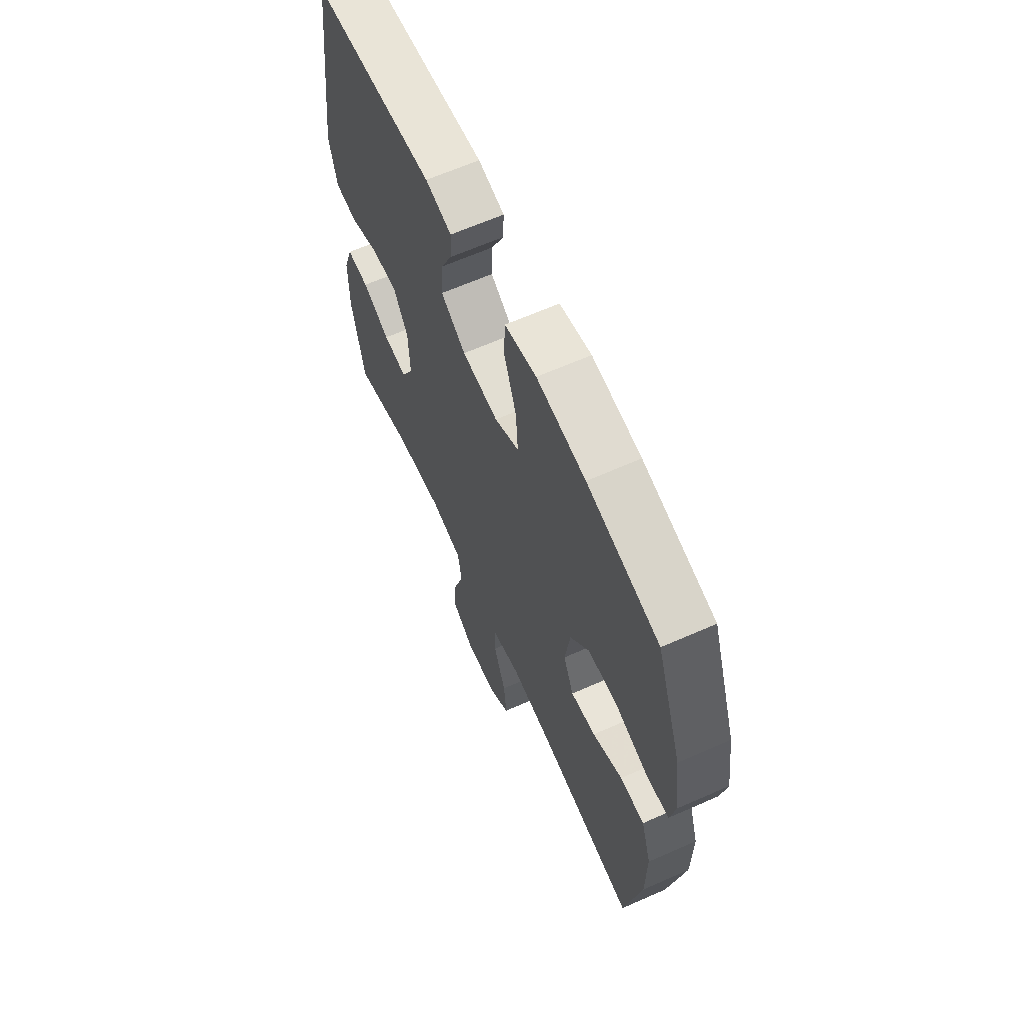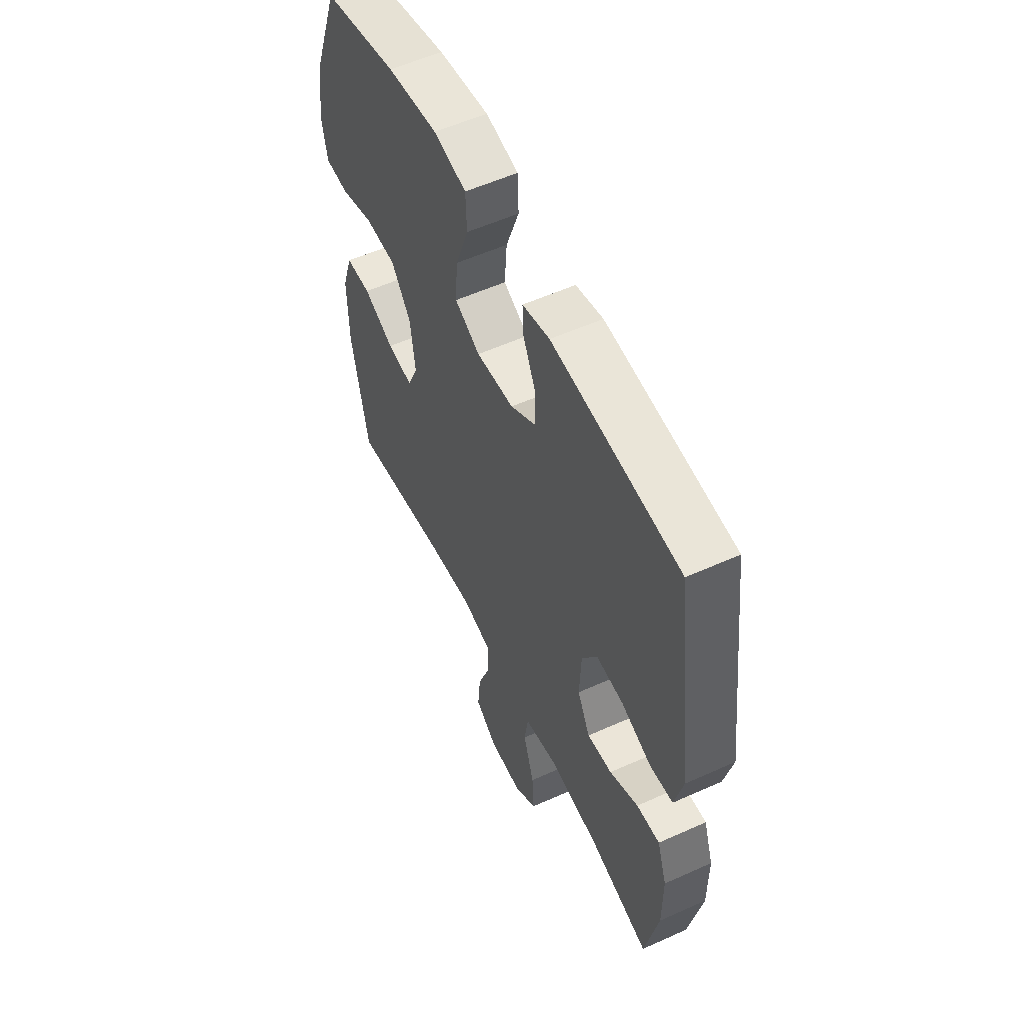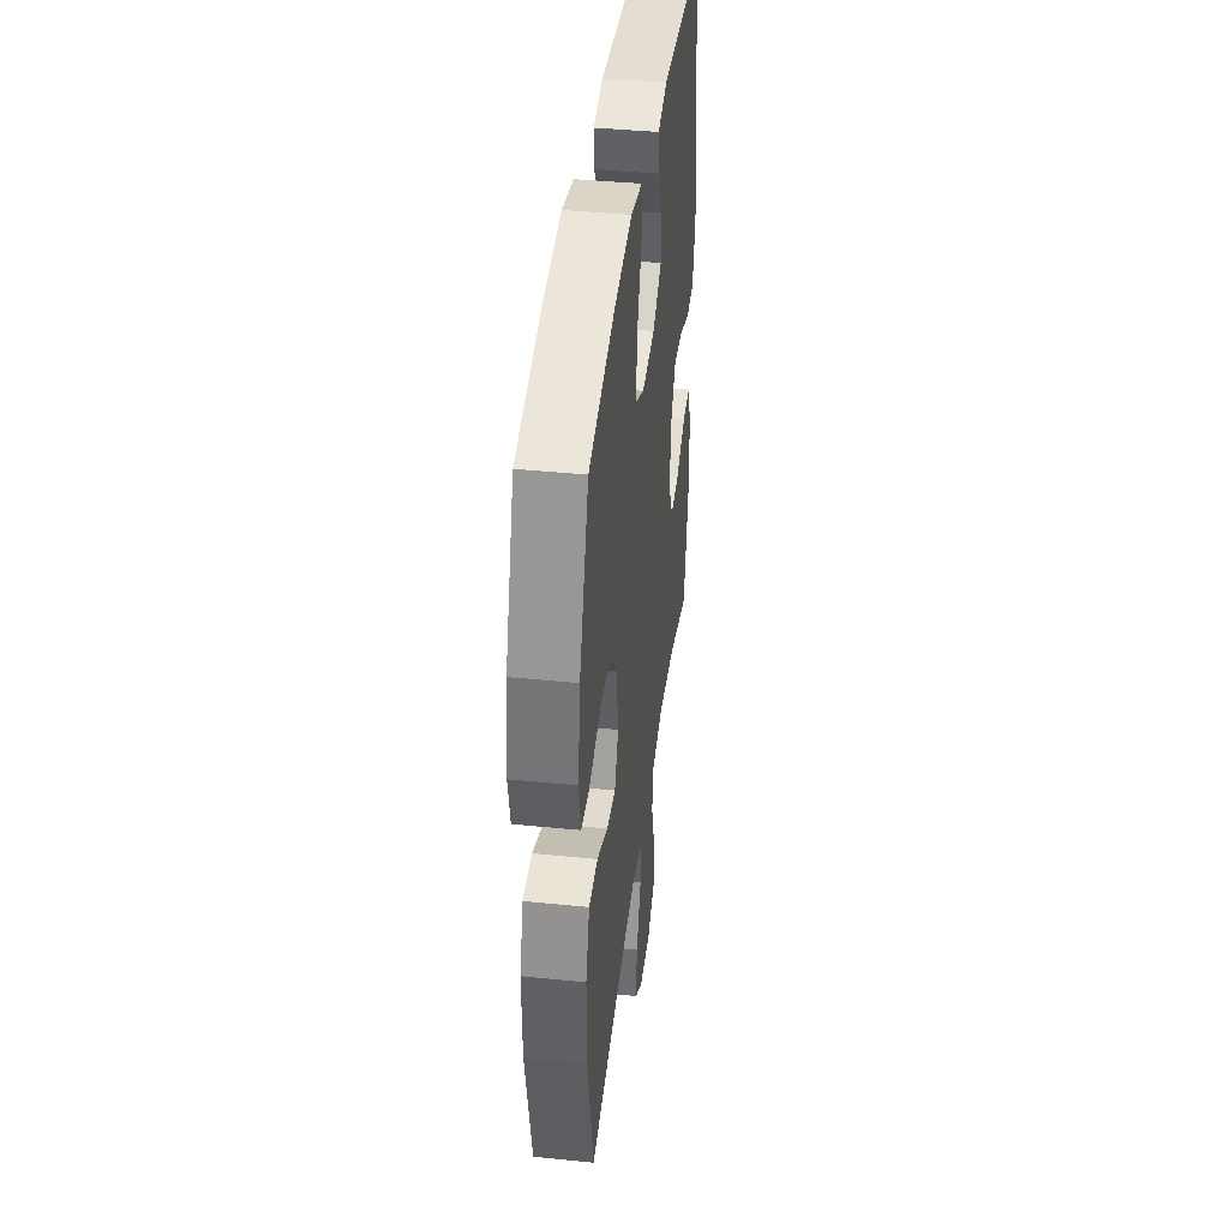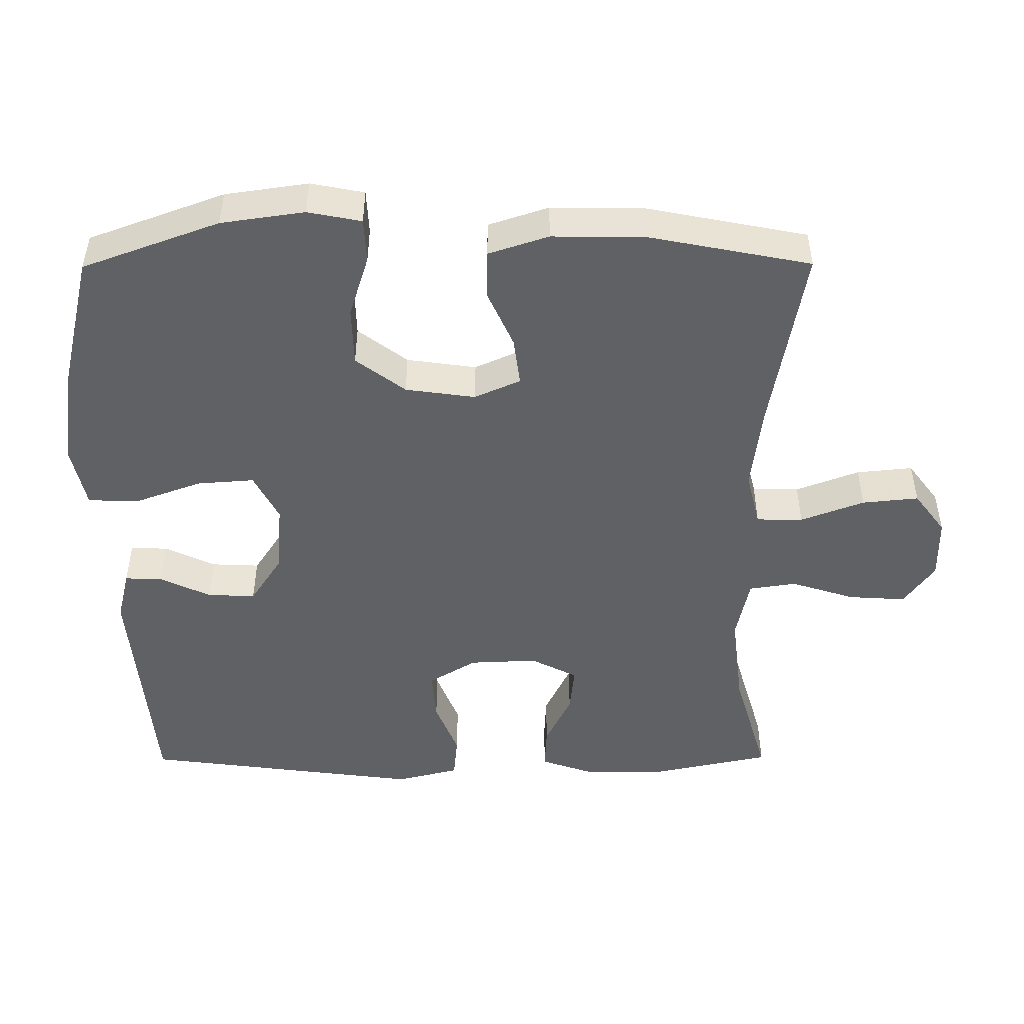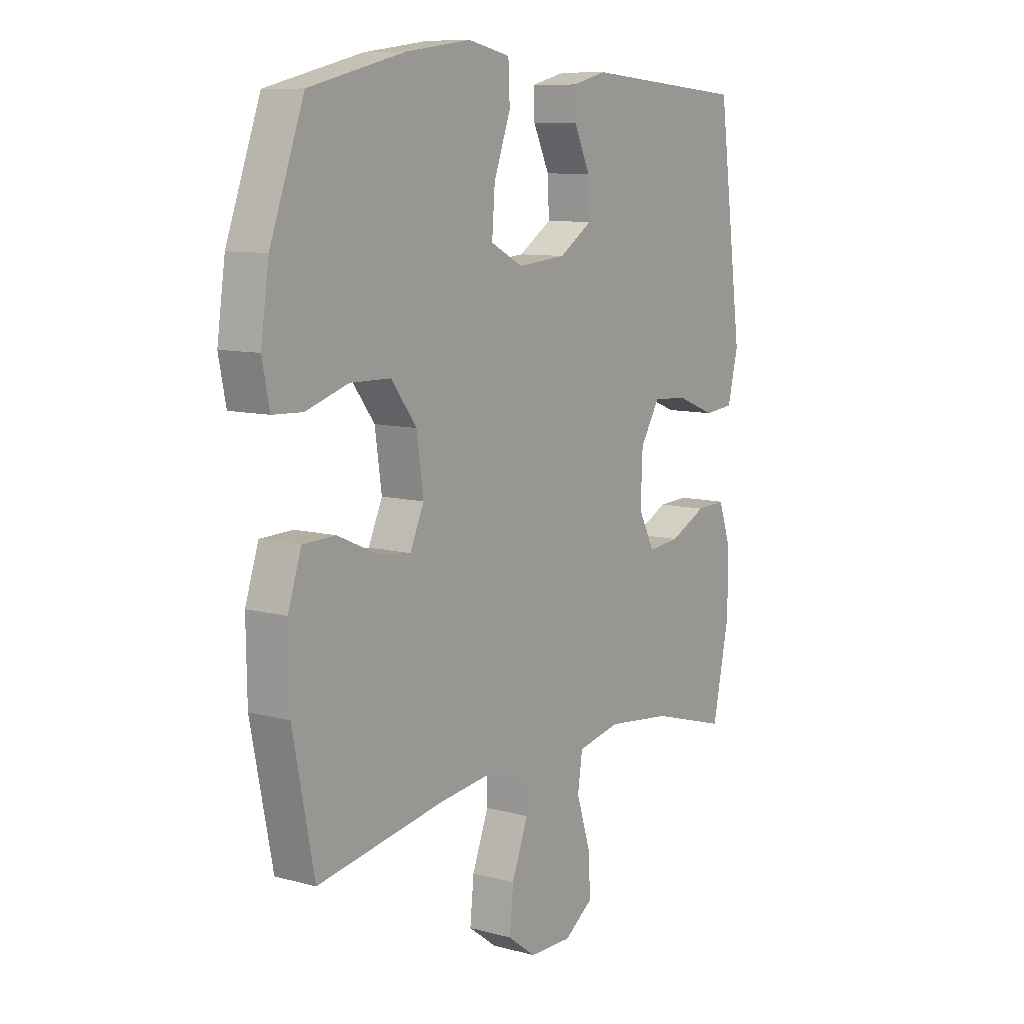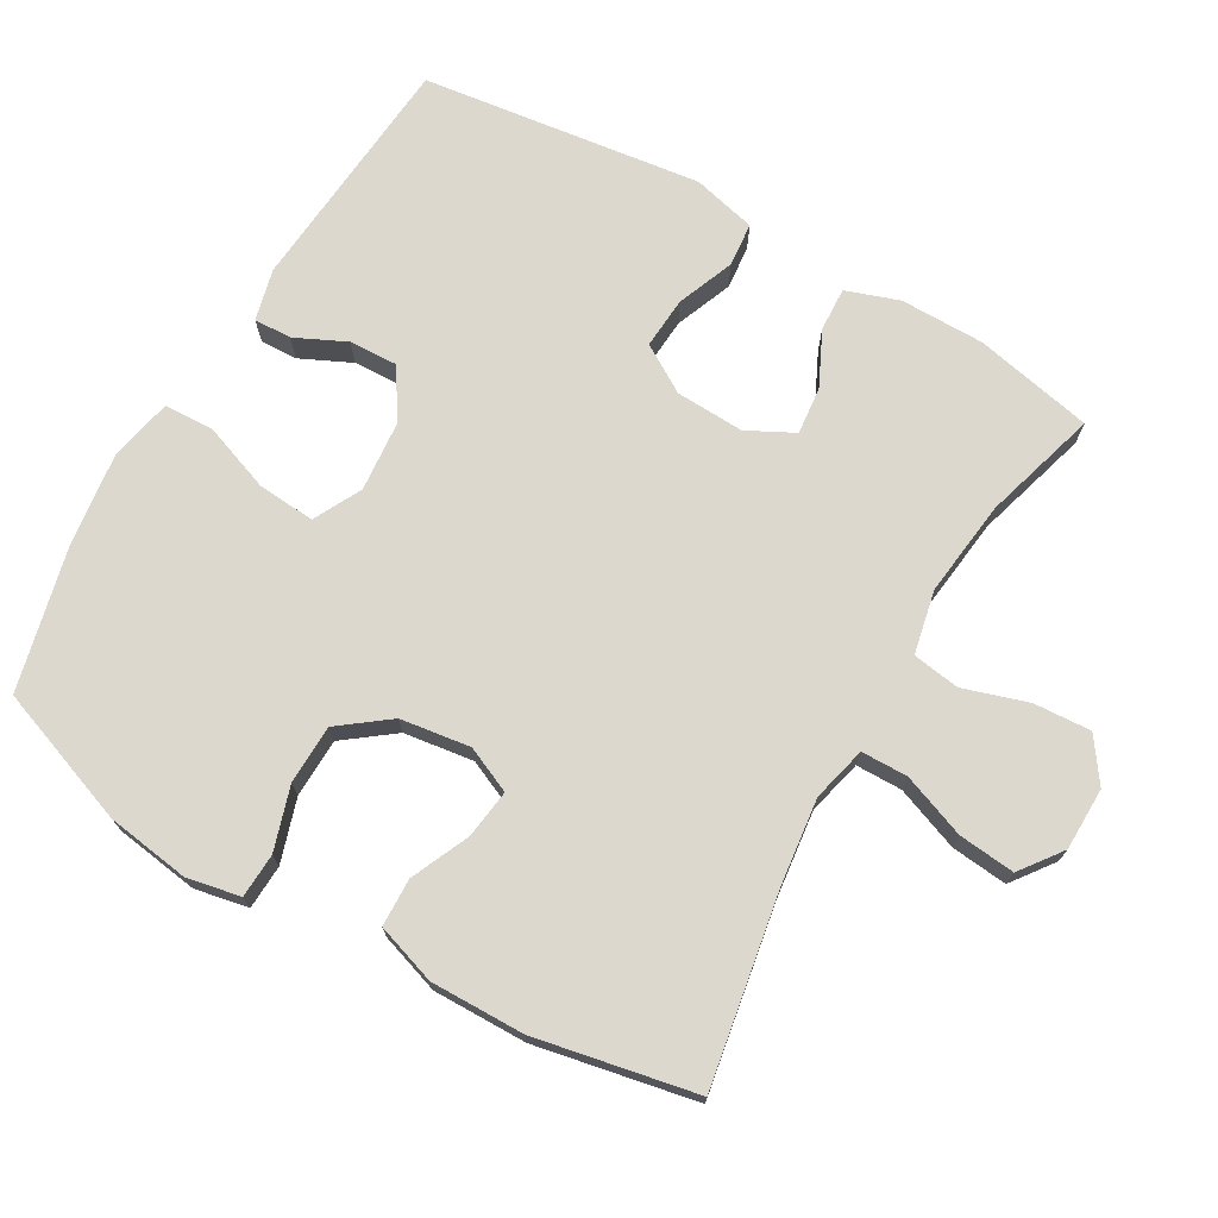
<metadata>
{"format":"obj","ext":"obj","renderer":"f3d","projection":"perspective","resolution":1024,"background":"white","views":[{"elev":63.9,"azim":65.9,"up":"+Z"},{"elev":55.9,"azim":-115.3,"up":"+Z"},{"elev":40.8,"azim":97.0,"up":"+Z"},{"elev":-48.5,"azim":90.3,"up":"+Y"},{"elev":9.5,"azim":125.2,"up":"+Z"},{"elev":72.4,"azim":120.0,"up":"+Y"}]}
</metadata>
<code>
v -0.5 0.07 -0.5
v -0.535 0.07 -0.332
v -0.535 0.07 -0.213
v -0.509 0.07 -0.138
v -0.447 0.07 -0.141
v -0.37 0.07 -0.178
v -0.303 0.07 -0.185
v -0.269 0.07 -0.119
v -0.273 0.07 -0.022
v -0.314 0.07 0.045
v -0.387 0.07 0.04
v -0.468 0.07 0.008
v -0.53 0.07 0.014
v -0.552 0.07 0.104
v -0.5 0.07 0.5
v -0.158 0.07 0.529
v -0.085 0.07 0.511
v -0.087 0.07 0.458
v -0.121 0.07 0.386
v -0.124 0.07 0.318
v -0.055 0.07 0.273
v 0.046 0.07 0.264
v 0.114 0.07 0.299
v 0.108 0.07 0.38
v 0.073 0.07 0.476
v 0.076 0.07 0.547
v 0.164 0.07 0.566
v 0.3 0.07 0.548
v 0.5 0.07 0.5
v 0.571 0.07 0.306
v 0.588 0.07 0.188
v 0.573 0.07 0.112
v 0.51 0.07 0.109
v 0.421 0.07 0.137
v 0.337 0.07 0.135
v 0.284 0.07 0.065
v 0.27 0.07 -0.034
v 0.299 0.07 -0.099
v 0.368 0.07 -0.09
v 0.451 0.07 -0.053
v 0.519 0.07 -0.055
v 0.547 0.07 -0.14
v 0.545 0.07 -0.273
v 0.5 0.07 -0.5
v 0.233 0.07 -0.453
v 0.11 0.07 -0.438
v 0.032 0.07 -0.457
v 0.031 0.07 -0.523
v 0.065 0.07 -0.613
v 0.073 0.07 -0.693
v 0.014 0.07 -0.737
v -0.075 0.07 -0.738
v -0.136 0.07 -0.695
v -0.131 0.07 -0.614
v -0.102 0.07 -0.523
v -0.112 0.07 -0.456
v -0.202 0.07 -0.437
v -0.338 0.07 -0.453
v -0.5 0 -0.5
v -0.535 0 -0.332
v -0.535 0 -0.213
v -0.509 0 -0.138
v -0.447 0 -0.141
v -0.37 0 -0.178
v -0.303 0 -0.185
v -0.269 0 -0.119
v -0.273 0 -0.022
v -0.314 0 0.045
v -0.387 0 0.04
v -0.468 0 0.008
v -0.53 0 0.014
v -0.552 0 0.104
v -0.5 0 0.5
v -0.158 0 0.529
v -0.085 0 0.511
v -0.087 0 0.458
v -0.121 0 0.386
v -0.124 0 0.318
v -0.055 0 0.273
v 0.046 0 0.264
v 0.114 0 0.299
v 0.108 0 0.38
v 0.073 0 0.476
v 0.076 0 0.547
v 0.164 0 0.566
v 0.3 0 0.548
v 0.5 0 0.5
v 0.571 0 0.306
v 0.588 0 0.188
v 0.573 0 0.112
v 0.51 0 0.109
v 0.421 0 0.137
v 0.337 0 0.135
v 0.284 0 0.065
v 0.27 0 -0.034
v 0.299 0 -0.099
v 0.368 0 -0.09
v 0.451 0 -0.053
v 0.519 0 -0.055
v 0.547 0 -0.14
v 0.545 0 -0.273
v 0.5 0 -0.5
v 0.233 0 -0.453
v 0.11 0 -0.438
v 0.032 0 -0.457
v 0.031 0 -0.523
v 0.065 0 -0.613
v 0.073 0 -0.693
v 0.014 0 -0.737
v -0.075 0 -0.738
v -0.136 0 -0.695
v -0.131 0 -0.614
v -0.102 0 -0.523
v -0.112 0 -0.456
v -0.202 0 -0.437
v -0.338 0 -0.453
f 53 54 55
f 52 53 55
f 51 52 55
f 50 51 55
f 49 50 55
f 48 49 55
f 47 48 55 56
f 46 47 56 57
f 43 44 45
f 42 43 45
f 41 42 45
f 40 41 45
f 39 40 45
f 38 39 45 46
f 37 38 46 57
f 32 33 34
f 31 32 34
f 30 31 34
f 29 30 34
f 28 29 34
f 27 28 34
f 26 27 34
f 25 26 34
f 24 25 34
f 23 24 34 35
f 22 23 35 36
f 17 18 19
f 16 17 19
f 15 16 19
f 14 15 19
f 13 14 19
f 12 13 19
f 11 12 19
f 10 11 19 20
f 9 10 20 21
f 4 5 6
f 3 4 6
f 2 3 6
f 1 2 6
f 58 1 6
f 58 6 7
f 57 58 7 8
f 36 37 57
f 22 36 57
f 21 22 57
f 9 21 57
f 8 9 57
f 113 112 111
f 113 111 110
f 113 110 109
f 113 109 108
f 113 108 107
f 113 107 106
f 114 113 106 105
f 115 114 105 104
f 103 102 101
f 103 101 100
f 103 100 99
f 103 99 98
f 103 98 97
f 104 103 97 96
f 115 104 96 95
f 92 91 90
f 92 90 89
f 92 89 88
f 92 88 87
f 92 87 86
f 92 86 85
f 92 85 84
f 92 84 83
f 92 83 82
f 93 92 82 81
f 94 93 81 80
f 77 76 75
f 77 75 74
f 77 74 73
f 77 73 72
f 77 72 71
f 77 71 70
f 77 70 69
f 78 77 69 68
f 79 78 68 67
f 64 63 62
f 64 62 61
f 64 61 60
f 64 60 59
f 64 59 116
f 65 64 116
f 66 65 116 115
f 115 95 94
f 115 94 80
f 115 80 79
f 115 79 67
f 115 67 66
f 1 59 60 2
f 2 60 61 3
f 3 61 62 4
f 4 62 63 5
f 5 63 64 6
f 6 64 65 7
f 7 65 66 8
f 8 66 67 9
f 9 67 68 10
f 10 68 69 11
f 11 69 70 12
f 12 70 71 13
f 13 71 72 14
f 14 72 73 15
f 15 73 74 16
f 16 74 75 17
f 17 75 76 18
f 18 76 77 19
f 19 77 78 20
f 20 78 79 21
f 21 79 80 22
f 22 80 81 23
f 23 81 82 24
f 24 82 83 25
f 25 83 84 26
f 26 84 85 27
f 27 85 86 28
f 28 86 87 29
f 29 87 88 30
f 30 88 89 31
f 31 89 90 32
f 32 90 91 33
f 33 91 92 34
f 34 92 93 35
f 35 93 94 36
f 36 94 95 37
f 37 95 96 38
f 38 96 97 39
f 39 97 98 40
f 40 98 99 41
f 41 99 100 42
f 42 100 101 43
f 43 101 102 44
f 44 102 103 45
f 45 103 104 46
f 46 104 105 47
f 47 105 106 48
f 48 106 107 49
f 49 107 108 50
f 50 108 109 51
f 51 109 110 52
f 52 110 111 53
f 53 111 112 54
f 54 112 113 55
f 55 113 114 56
f 56 114 115 57
f 57 115 116 58
f 58 116 59 1

</code>
